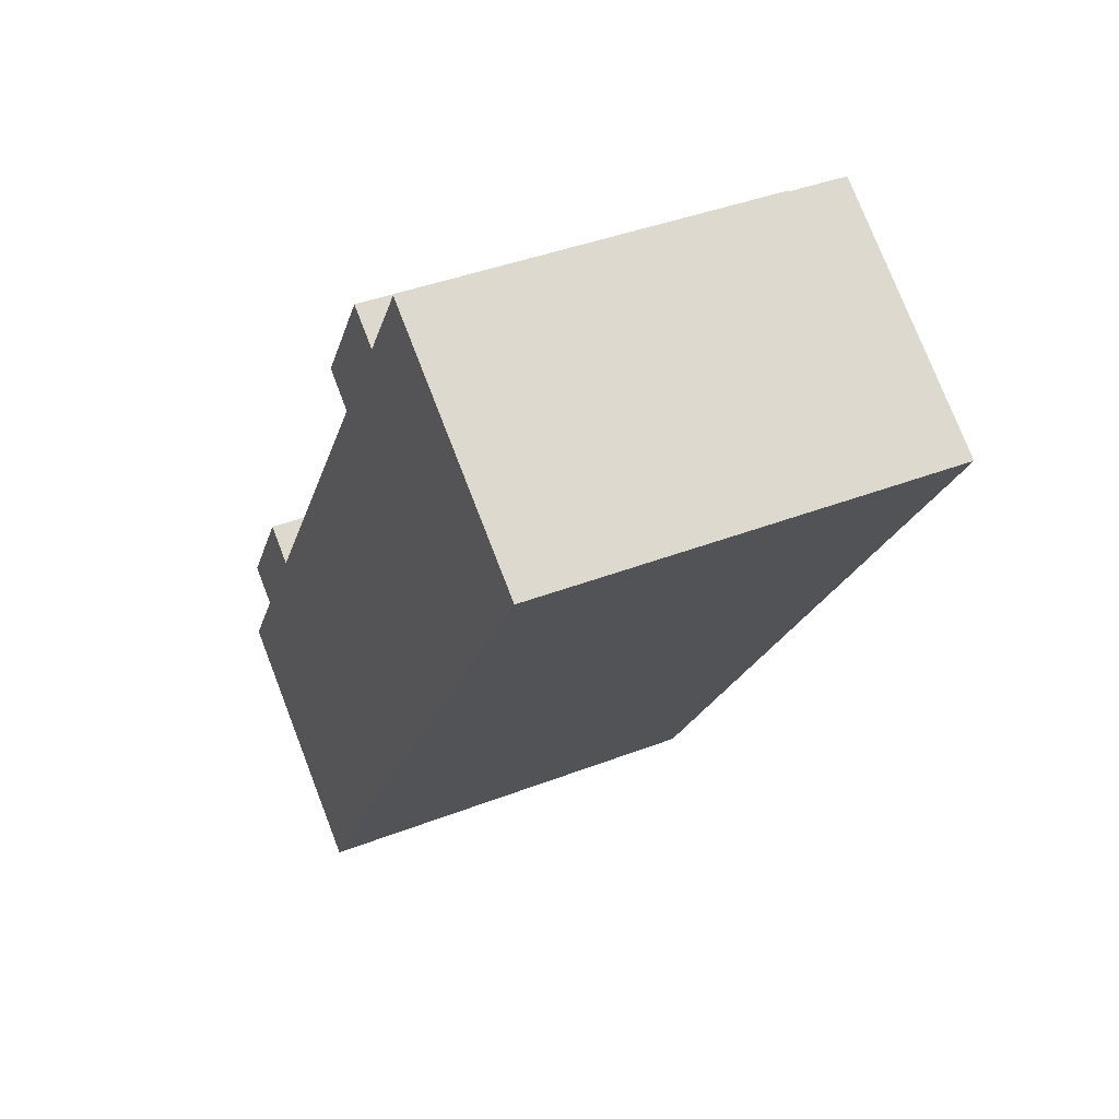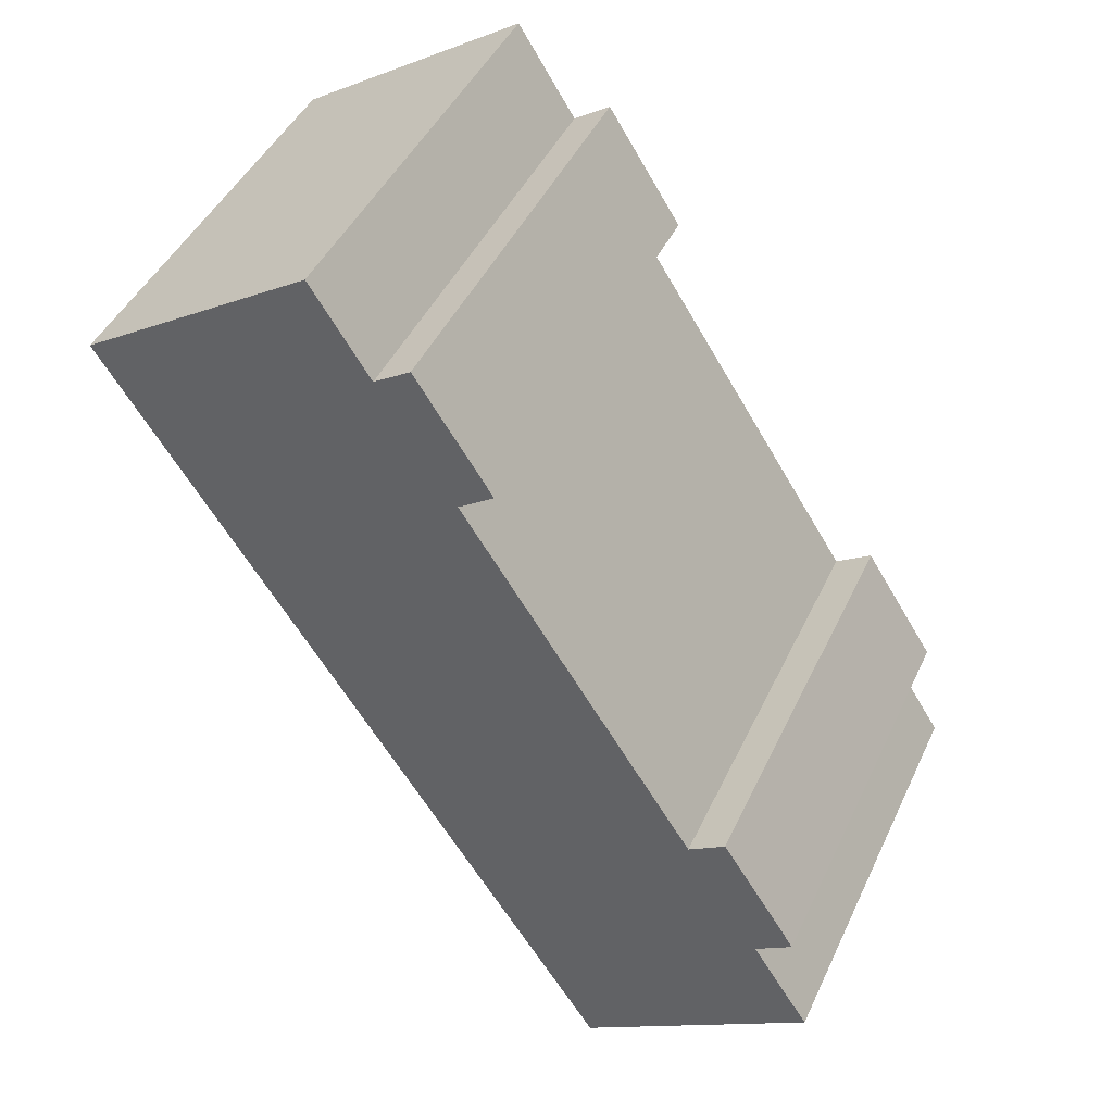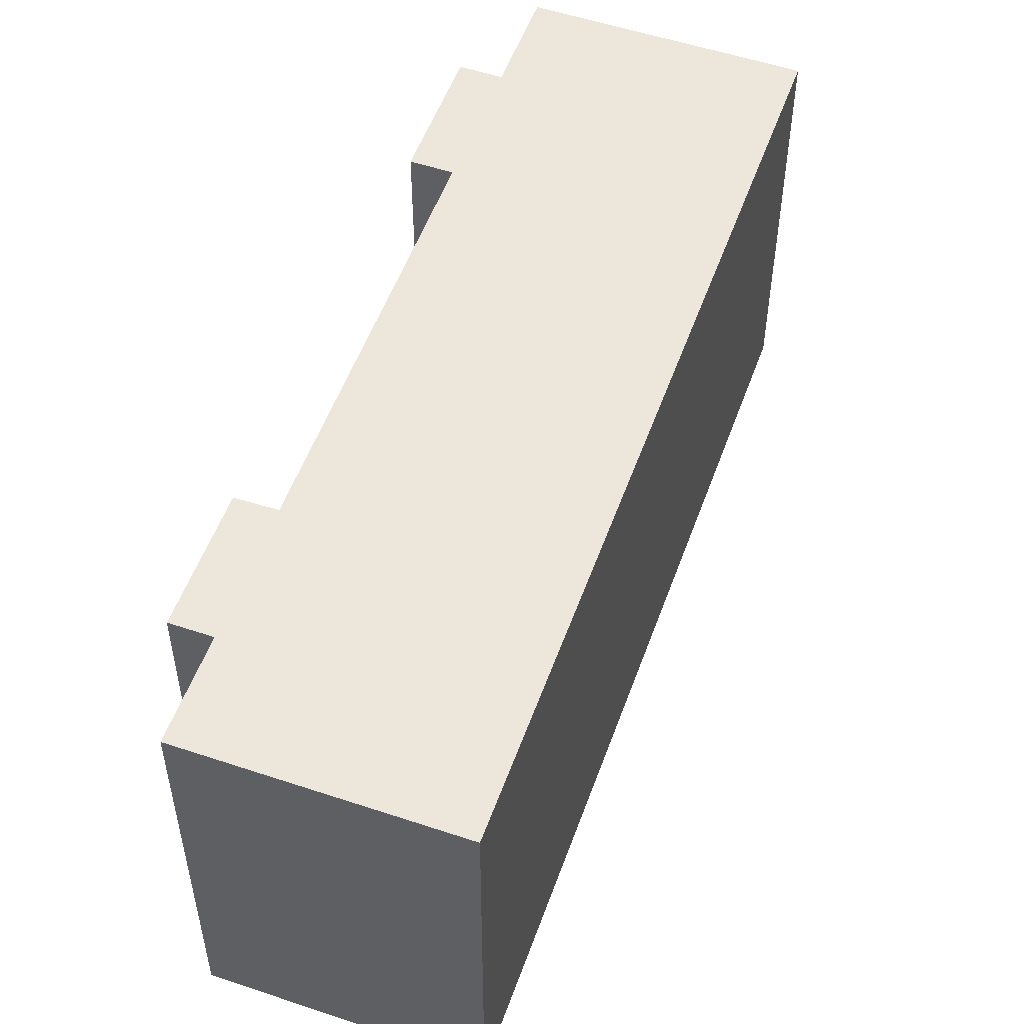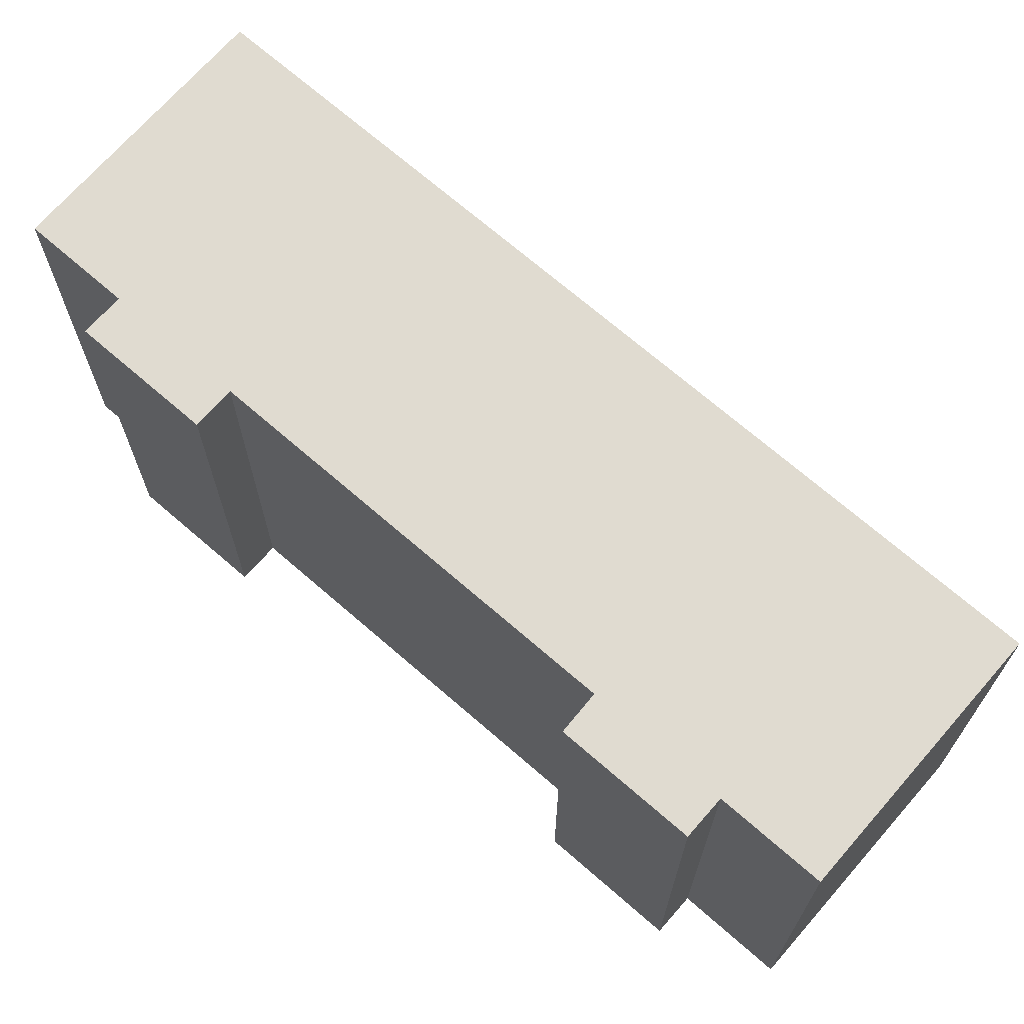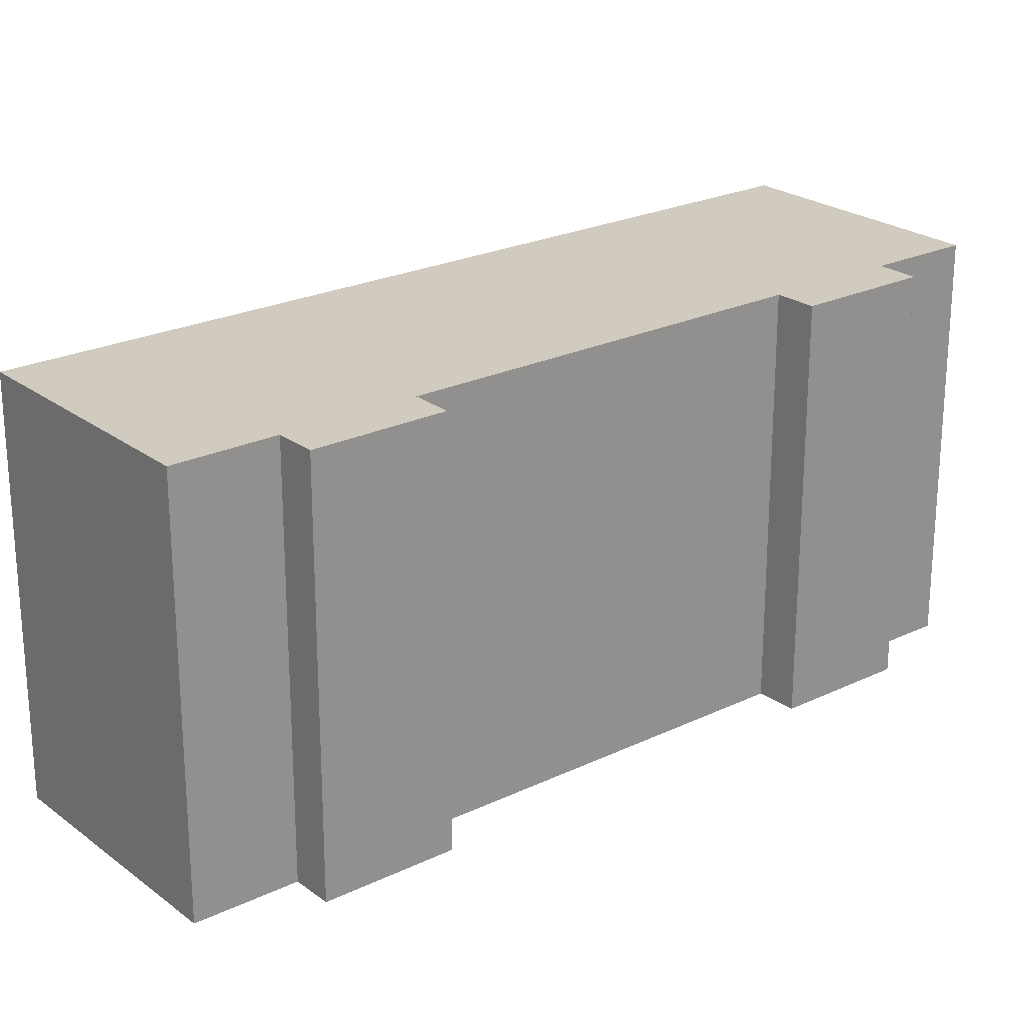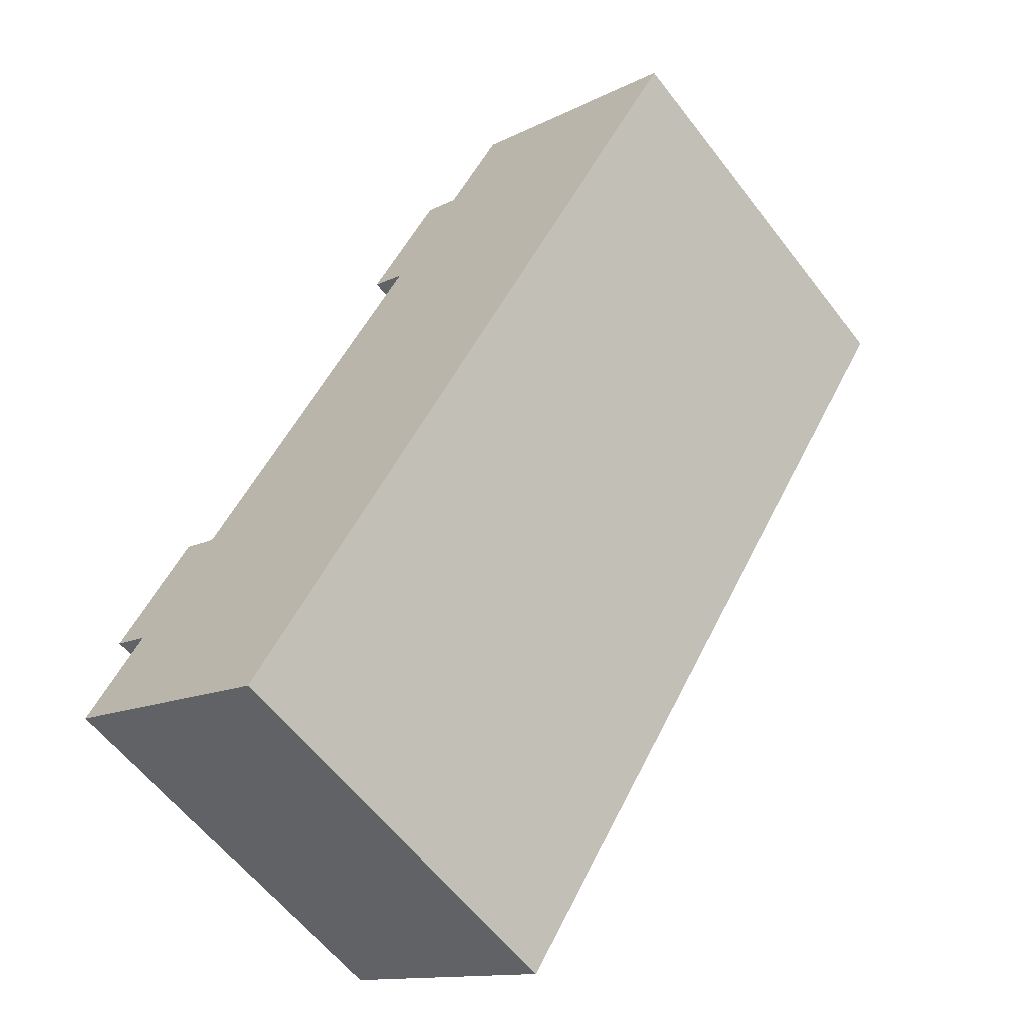
<metadata>
{"format":"obj","ext":"obj","renderer":"f3d","projection":"perspective","resolution":1024,"background":"white","views":[{"elev":40.5,"azim":64.6,"up":"+Z"},{"elev":44.8,"azim":-156.0,"up":"+Z"},{"elev":53.6,"azim":52.4,"up":"+Y"},{"elev":69.9,"azim":-16.2,"up":"+Y"},{"elev":23.6,"azim":-96.1,"up":"+Y"},{"elev":-60.1,"azim":37.5,"up":"+Z"}]}
</metadata>
<code>
v  18.76 15.99 29.17
v  16.58 -1.577e-15 25.75
v  18.76 -1.786e-15 29.17
v  16.58 15.99 25.75
v  0 15.99 9.789e-16
v  8.695 3.42e-16 -5.585
v  0 0 0
v  8.695 15.99 -5.585
v  3.644 15.99 8.668
v  0.818 -2.624e-16 4.285
v  3.644 -5.308e-16 8.668
v  0.818 15.99 4.285
v  2.185 -2.083e-16 3.401
v  2.185 15.99 3.401
v  5.011 15.99 7.794
v  5.011 -4.772e-16 7.794
v  27.47 15.99 23.57
v  27.47 -1.443e-15 23.57
v  15.2 -1.631e-15 26.64
v  15.2 15.99 26.64
v  13.72 -1.307e-15 21.34
v  12.38 -1.363e-15 22.25
v  13.72 15.99 21.34
v  12.38 15.99 22.25
g defaultobject
f 1 2 3
f 2 1 4
f 5 6 7
f 6 5 8
f 9 10 11
f 10 9 12
f 12 13 10
f 13 12 14
f 15 11 16
f 11 15 9
f 17 3 18
f 3 17 1
f 4 19 2
f 19 4 20
f 6 13 7
f 13 6 18
f 13 18 10
f 10 18 16
f 10 16 11
f 16 18 21
f 21 18 22
f 22 18 2
f 22 2 19
f 2 18 3
f 23 16 21
f 16 23 15
f 24 21 22
f 21 24 23
f 8 18 6
f 18 8 17
f 20 22 19
f 22 20 24
f 12 15 14
f 15 12 9
f 23 4 15
f 4 23 20
f 20 23 24
f 5 17 8
f 17 5 4
f 17 4 1
f 4 5 14
f 4 14 15
f 14 7 13
f 7 14 5

</code>
